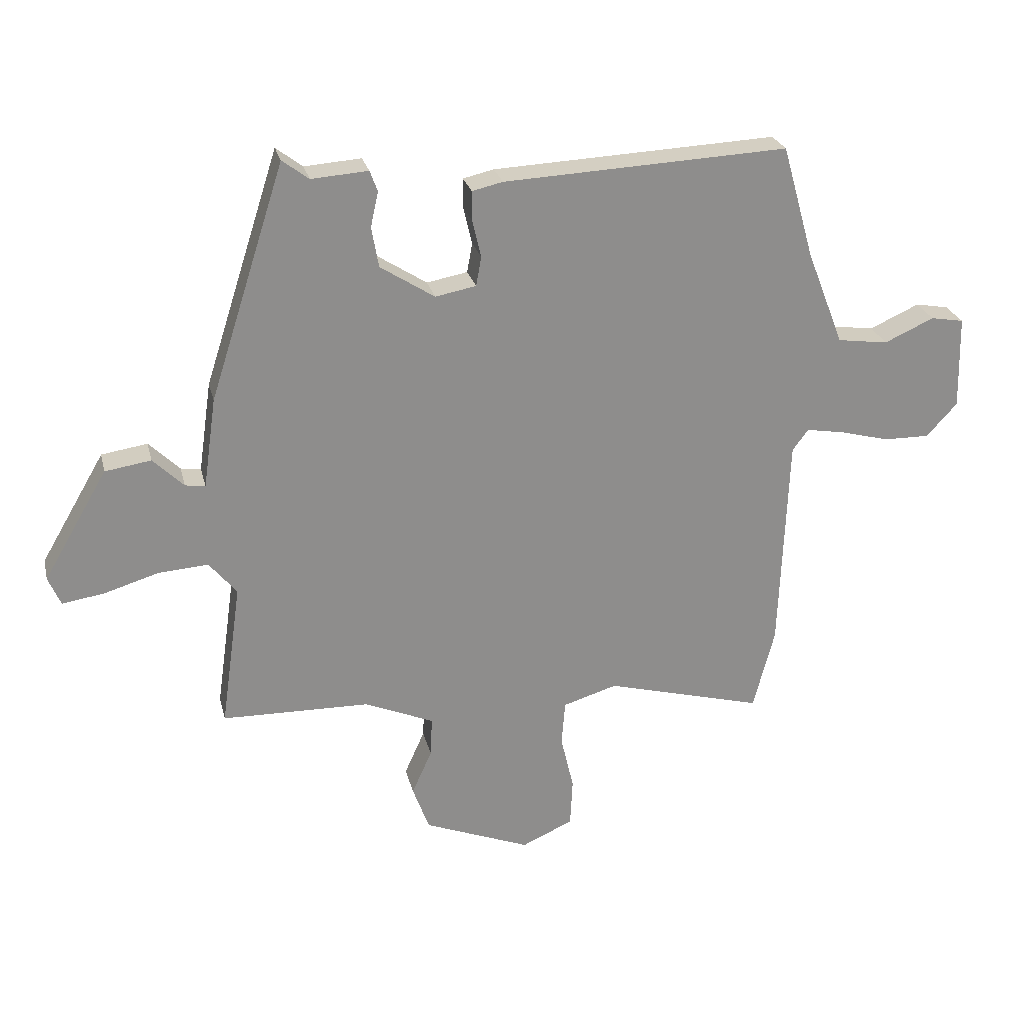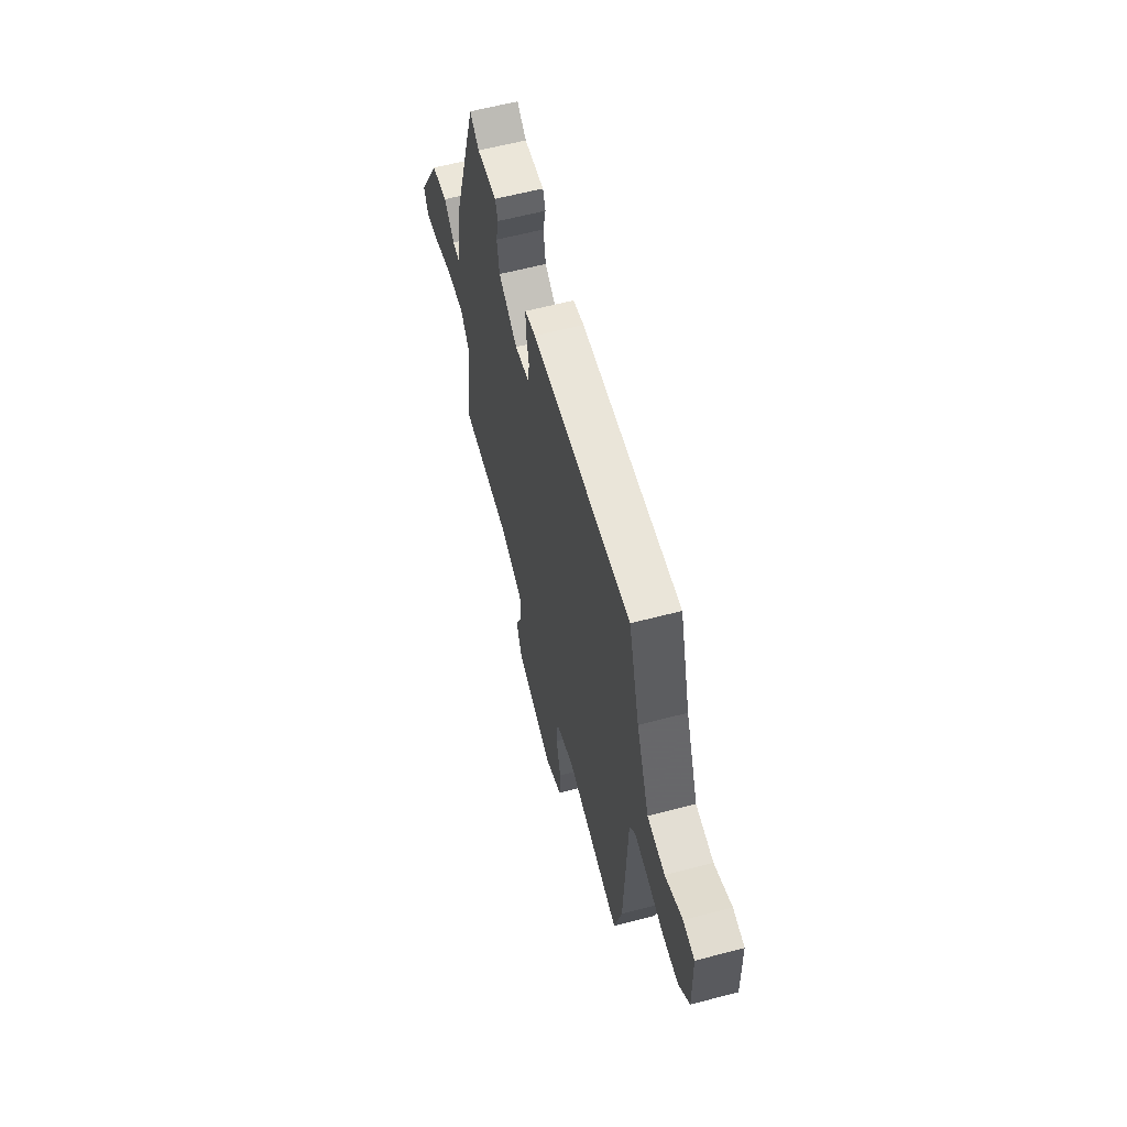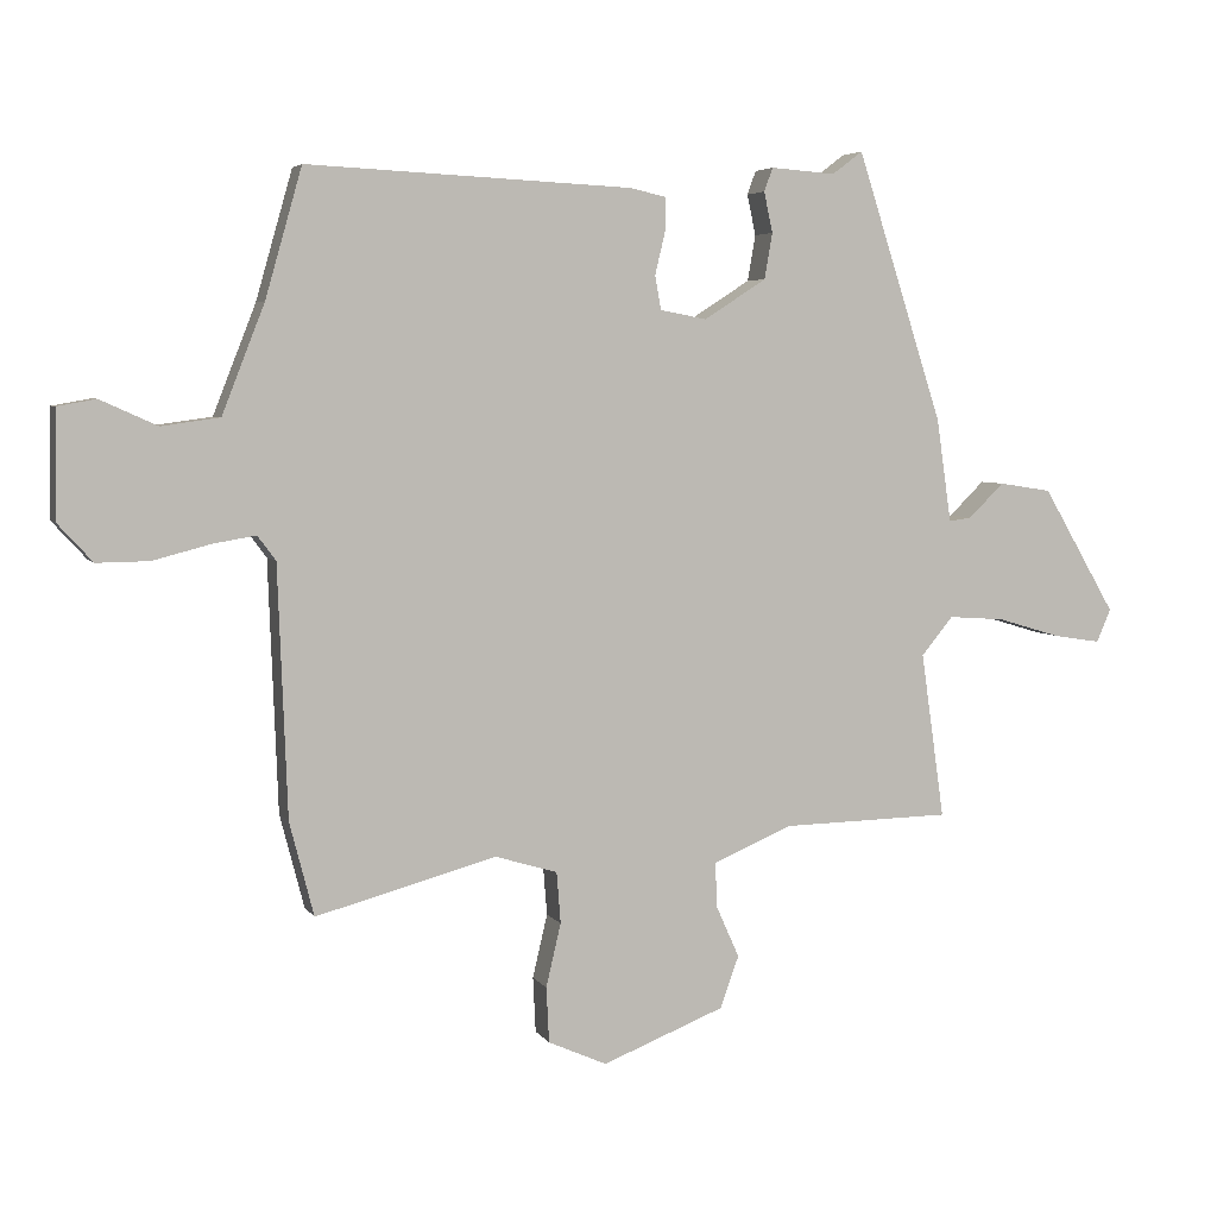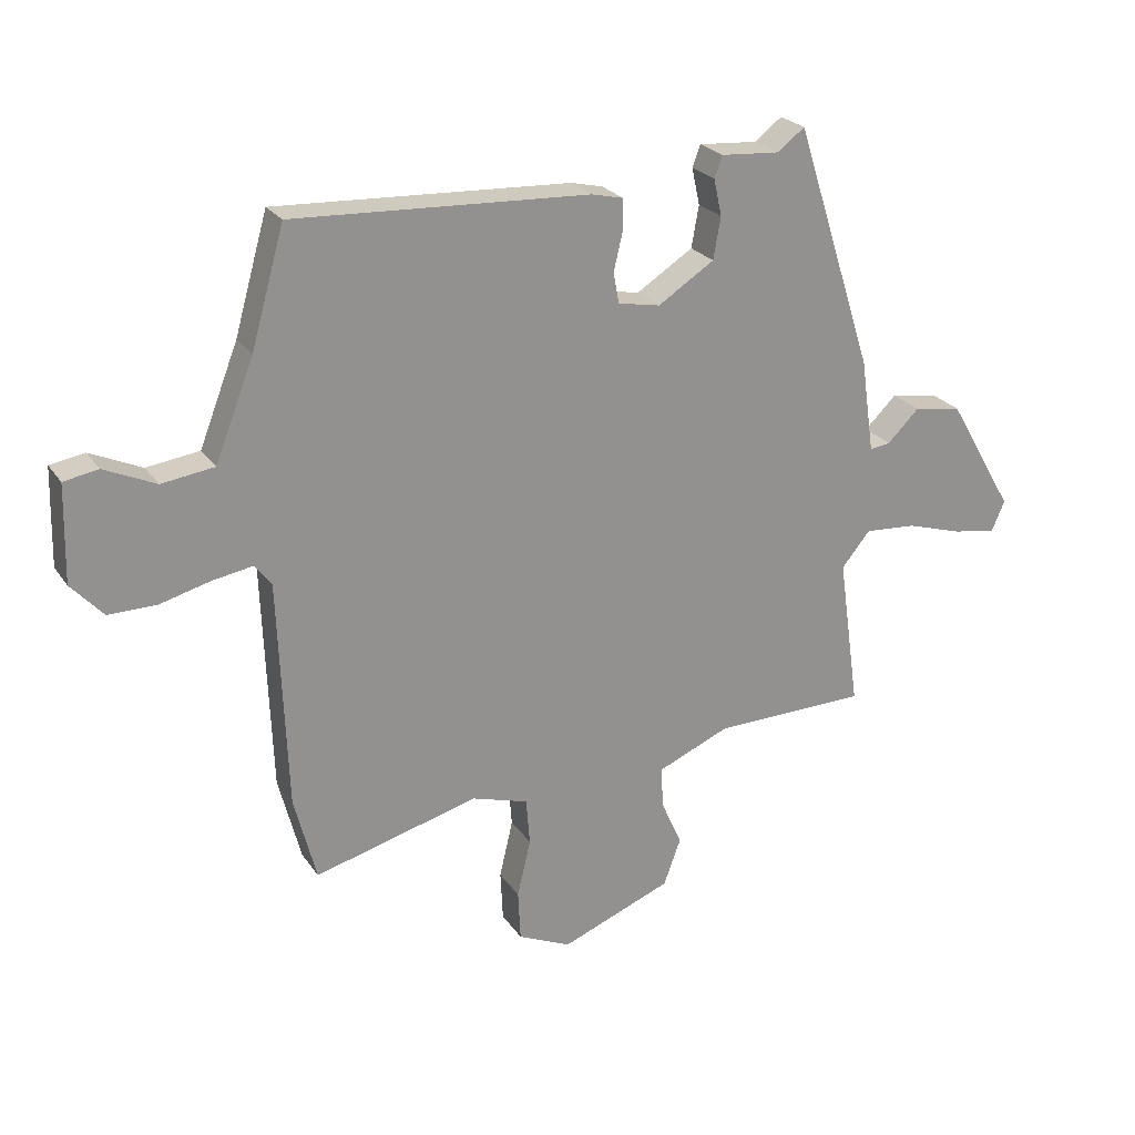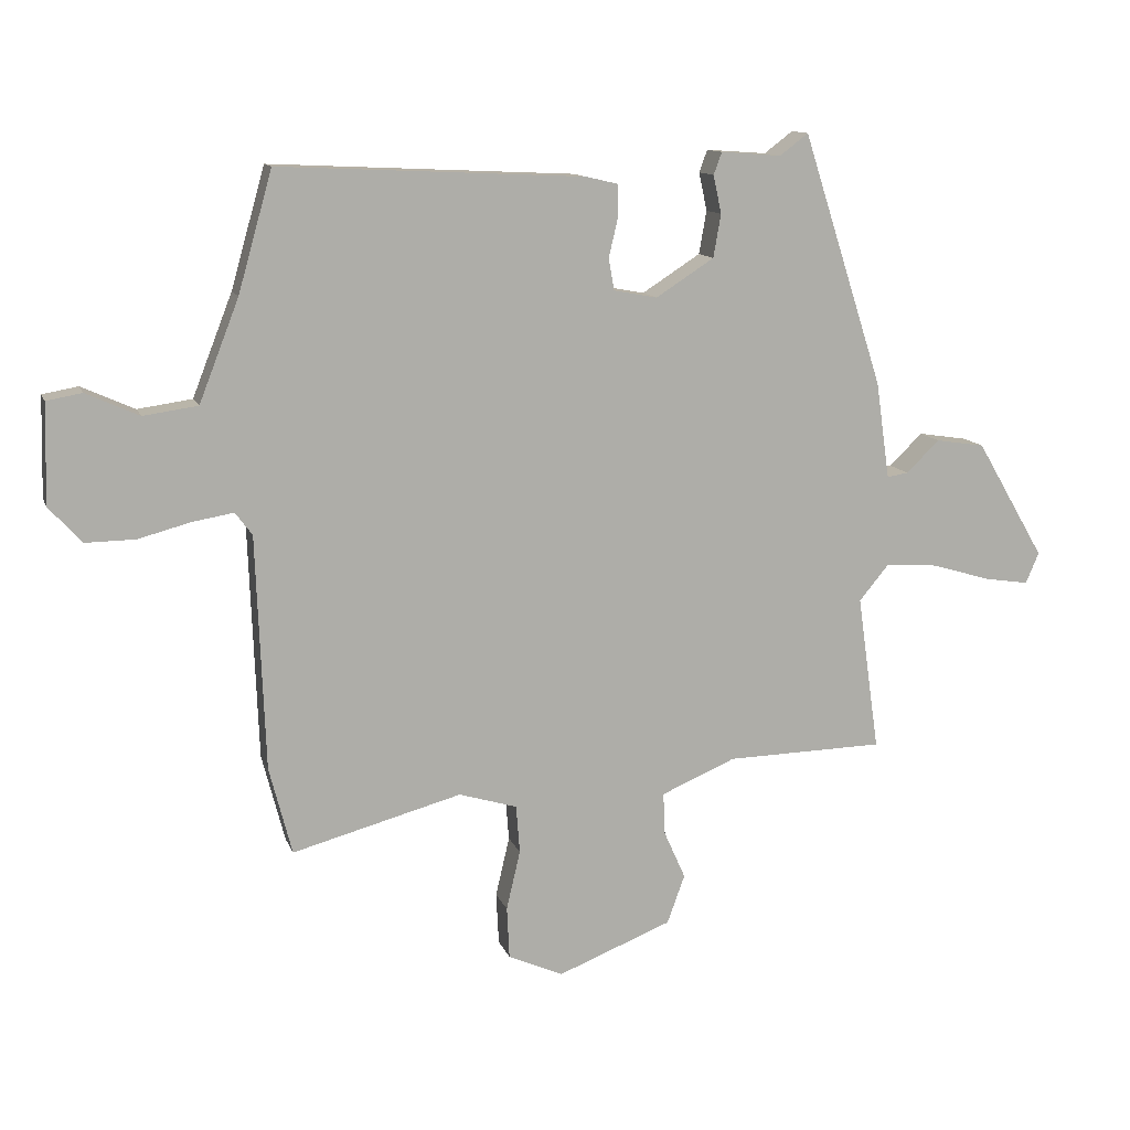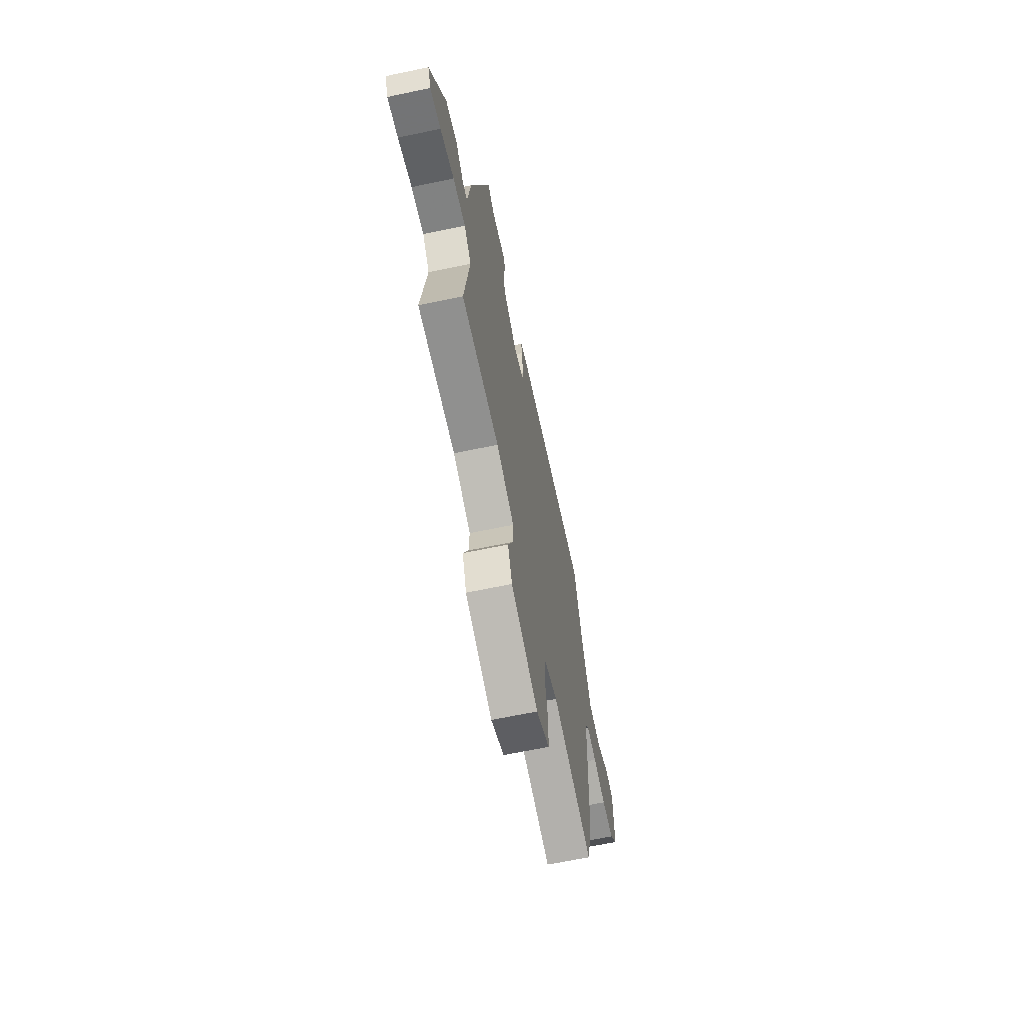
<metadata>
{"format":"obj","ext":"obj","renderer":"f3d","projection":"perspective","resolution":1024,"background":"white","views":[{"elev":25.5,"azim":166.8,"up":"+Z"},{"elev":60.2,"azim":-105.1,"up":"+Z"},{"elev":4.8,"azim":-17.9,"up":"+Z"},{"elev":24.0,"azim":-25.8,"up":"+Z"},{"elev":12.2,"azim":-15.7,"up":"+Z"},{"elev":-64.5,"azim":102.0,"up":"+Z"}]}
</metadata>
<code>
v 0.356 0.07 0.515
v 0.484 0.07 0.117
v 0.506 0.07 -0.036
v 0.54 0.07 -0.031
v 0.592 0.07 0.02
v 0.67 0.07 0.008
v 0.779 0.07 -0.178
v 0.758 0.07 -0.227
v 0.687 0.07 -0.216
v 0.594 0.07 -0.188
v 0.51 0.07 -0.182
v 0.463 0.07 -0.239
v 0.498 0.07 -0.485
v 0.247 0.07 -0.49
v 0.129 0.07 -0.54
v 0.132 0.07 -0.607
v 0.166 0.07 -0.683
v 0.138 0.07 -0.76
v -0.043 0.07 -0.831
v -0.13 0.07 -0.792
v -0.134 0.07 -0.71
v -0.112 0.07 -0.616
v -0.118 0.07 -0.54
v -0.21 0.07 -0.512
v -0.478 0.07 -0.584
v -0.514 0.07 -0.445
v -0.528 0.07 -0.075
v -0.555 0.07 -0.039
v -0.62 0.07 -0.05
v -0.703 0.07 -0.072
v -0.781 0.07 -0.073
v -0.833 0.07 -0.016
v -0.829 0.07 0.142
v -0.773 0.07 0.152
v -0.689 0.07 0.114
v -0.603 0.07 0.126
v -0.54 0.07 0.287
v -0.486 0.07 0.477
v -0.004 0.07 0.454
v 0.048 0.07 0.442
v 0.048 0.07 0.392
v 0.033 0.07 0.329
v 0.042 0.07 0.279
v 0.111 0.07 0.266
v 0.203 0.07 0.325
v 0.215 0.07 0.393
v 0.202 0.07 0.453
v 0.215 0.07 0.488
v 0.311 0.07 0.481
v 0.356 0 0.515
v 0.484 0 0.117
v 0.506 0 -0.036
v 0.54 0 -0.031
v 0.592 0 0.02
v 0.67 0 0.008
v 0.779 0 -0.178
v 0.758 0 -0.227
v 0.687 0 -0.216
v 0.594 0 -0.188
v 0.51 0 -0.182
v 0.463 0 -0.239
v 0.498 0 -0.485
v 0.247 0 -0.49
v 0.129 0 -0.54
v 0.132 0 -0.607
v 0.166 0 -0.683
v 0.138 0 -0.76
v -0.043 0 -0.831
v -0.13 0 -0.792
v -0.134 0 -0.71
v -0.112 0 -0.616
v -0.118 0 -0.54
v -0.21 0 -0.512
v -0.478 0 -0.584
v -0.514 0 -0.445
v -0.528 0 -0.075
v -0.555 0 -0.039
v -0.62 0 -0.05
v -0.703 0 -0.072
v -0.781 0 -0.073
v -0.833 0 -0.016
v -0.829 0 0.142
v -0.773 0 0.152
v -0.689 0 0.114
v -0.603 0 0.126
v -0.54 0 0.287
v -0.486 0 0.477
v -0.004 0 0.454
v 0.048 0 0.442
v 0.048 0 0.392
v 0.033 0 0.329
v 0.042 0 0.279
v 0.111 0 0.266
v 0.203 0 0.325
v 0.215 0 0.393
v 0.202 0 0.453
v 0.215 0 0.488
v 0.311 0 0.481
f 46 47 48 49
f 1 2 3
f 49 1 3
f 46 49 3
f 45 46 3
f 44 45 3
f 43 44 3
f 40 41 42
f 39 40 42
f 38 39 42
f 37 38 42
f 36 37 42 43
f 33 34 35
f 32 33 35
f 31 32 35
f 30 31 35
f 29 30 35
f 28 29 35 36
f 36 43 3
f 28 36 3
f 27 28 3
f 26 27 3
f 25 26 3
f 24 25 3
f 20 21 22
f 19 20 22
f 18 19 22
f 17 18 22
f 16 17 22
f 15 16 22 23
f 24 3 4
f 23 24 4
f 15 23 4
f 14 15 4
f 8 9 10
f 7 8 10
f 6 7 10
f 5 6 10
f 4 5 10
f 4 10 11
f 14 4 11 12
f 12 13 14
f 98 97 96 95
f 52 51 50
f 52 50 98
f 52 98 95
f 52 95 94
f 52 94 93
f 52 93 92
f 91 90 89
f 91 89 88
f 91 88 87
f 91 87 86
f 92 91 86 85
f 84 83 82
f 84 82 81
f 84 81 80
f 84 80 79
f 84 79 78
f 85 84 78 77
f 52 92 85
f 52 85 77
f 52 77 76
f 52 76 75
f 52 75 74
f 52 74 73
f 71 70 69
f 71 69 68
f 71 68 67
f 71 67 66
f 71 66 65
f 72 71 65 64
f 53 52 73
f 53 73 72
f 53 72 64
f 53 64 63
f 59 58 57
f 59 57 56
f 59 56 55
f 59 55 54
f 59 54 53
f 60 59 53
f 61 60 53 63
f 63 62 61
f 1 50 51 2
f 2 51 52 3
f 3 52 53 4
f 4 53 54 5
f 5 54 55 6
f 6 55 56 7
f 7 56 57 8
f 8 57 58 9
f 9 58 59 10
f 10 59 60 11
f 11 60 61 12
f 12 61 62 13
f 13 62 63 14
f 14 63 64 15
f 15 64 65 16
f 16 65 66 17
f 17 66 67 18
f 18 67 68 19
f 19 68 69 20
f 20 69 70 21
f 21 70 71 22
f 22 71 72 23
f 23 72 73 24
f 24 73 74 25
f 25 74 75 26
f 26 75 76 27
f 27 76 77 28
f 28 77 78 29
f 29 78 79 30
f 30 79 80 31
f 31 80 81 32
f 32 81 82 33
f 33 82 83 34
f 34 83 84 35
f 35 84 85 36
f 36 85 86 37
f 37 86 87 38
f 38 87 88 39
f 39 88 89 40
f 40 89 90 41
f 41 90 91 42
f 42 91 92 43
f 43 92 93 44
f 44 93 94 45
f 45 94 95 46
f 46 95 96 47
f 47 96 97 48
f 48 97 98 49
f 49 98 50 1

</code>
